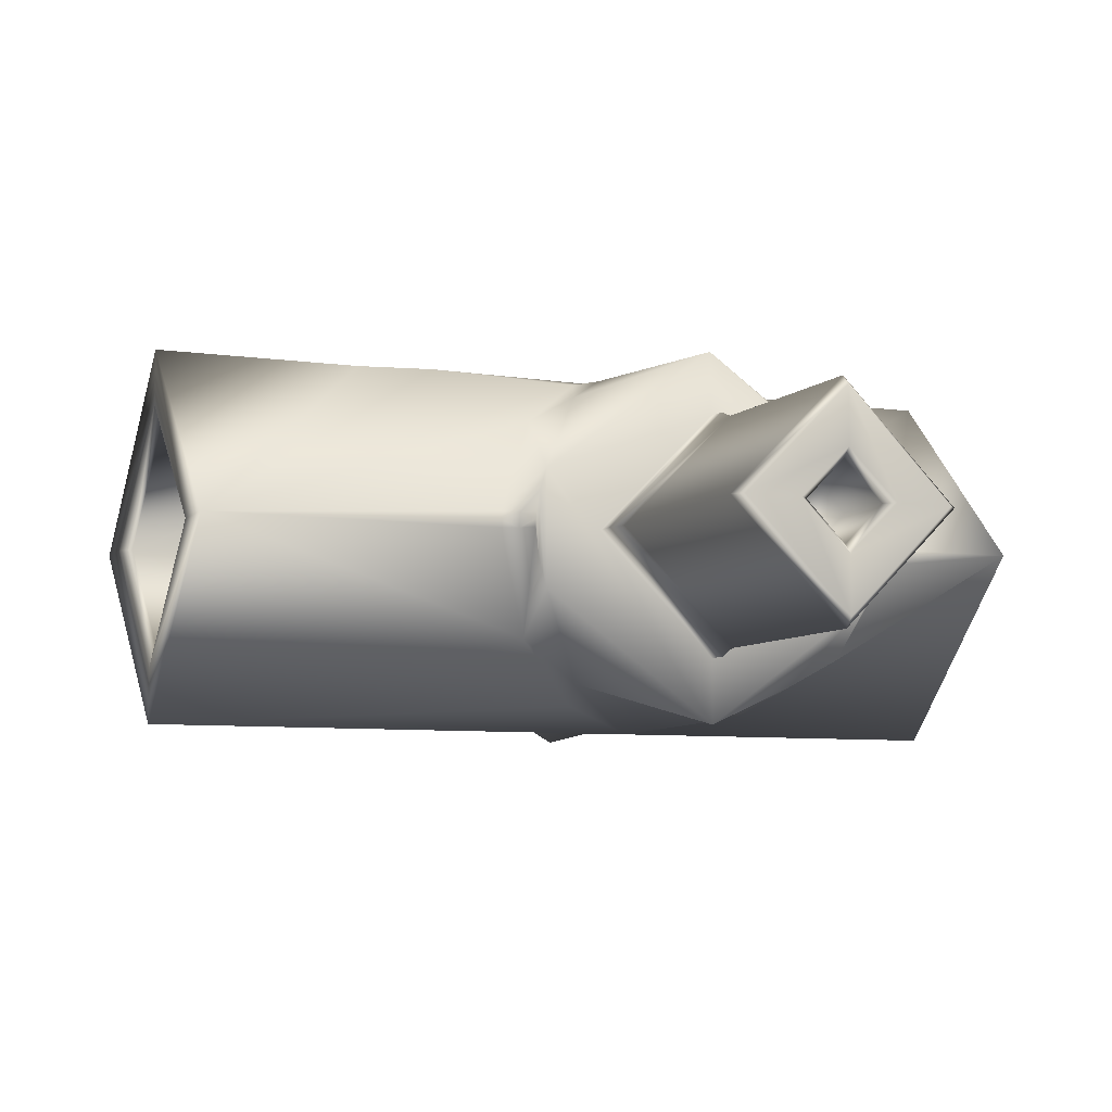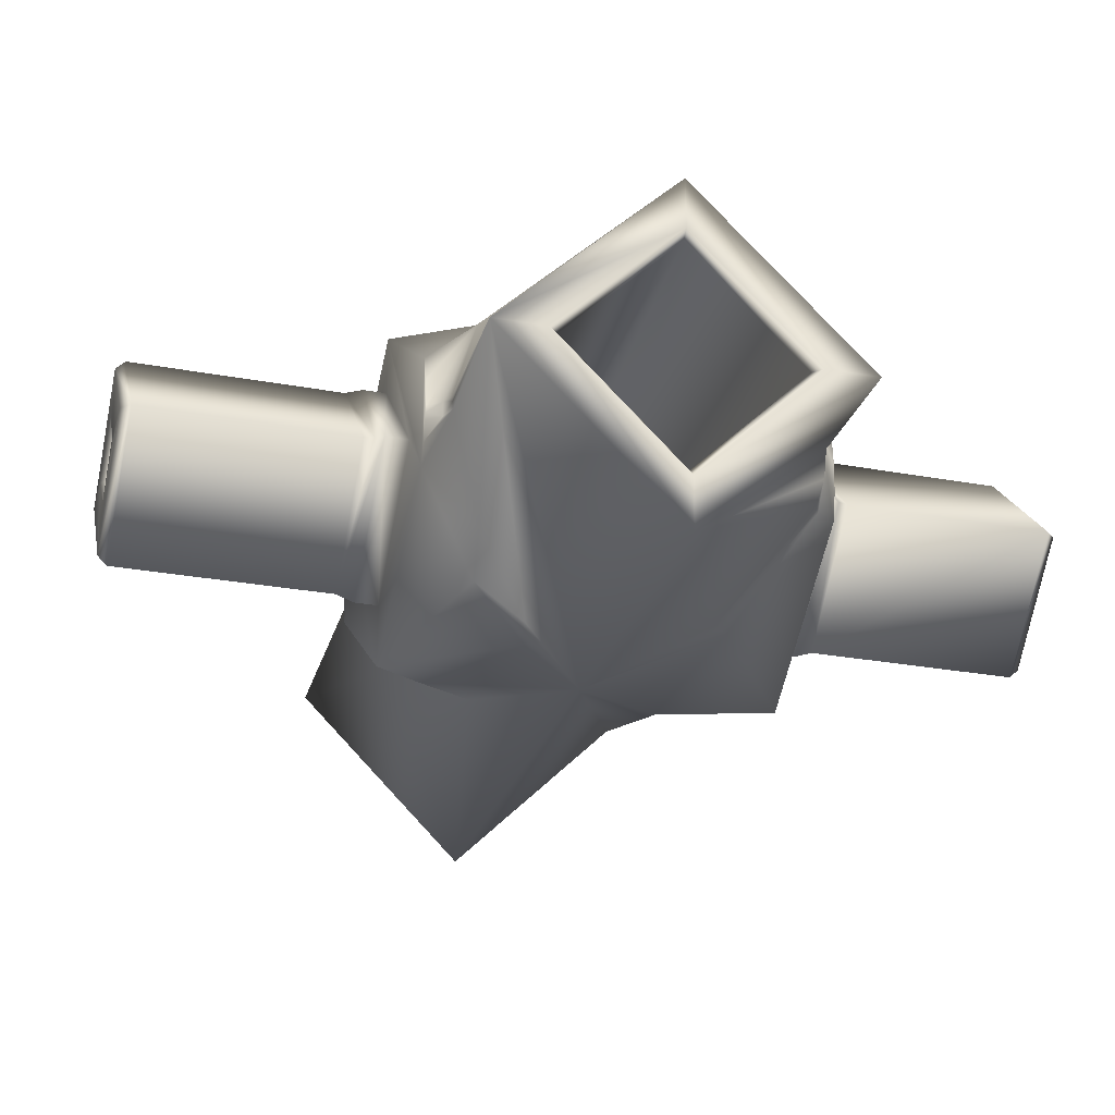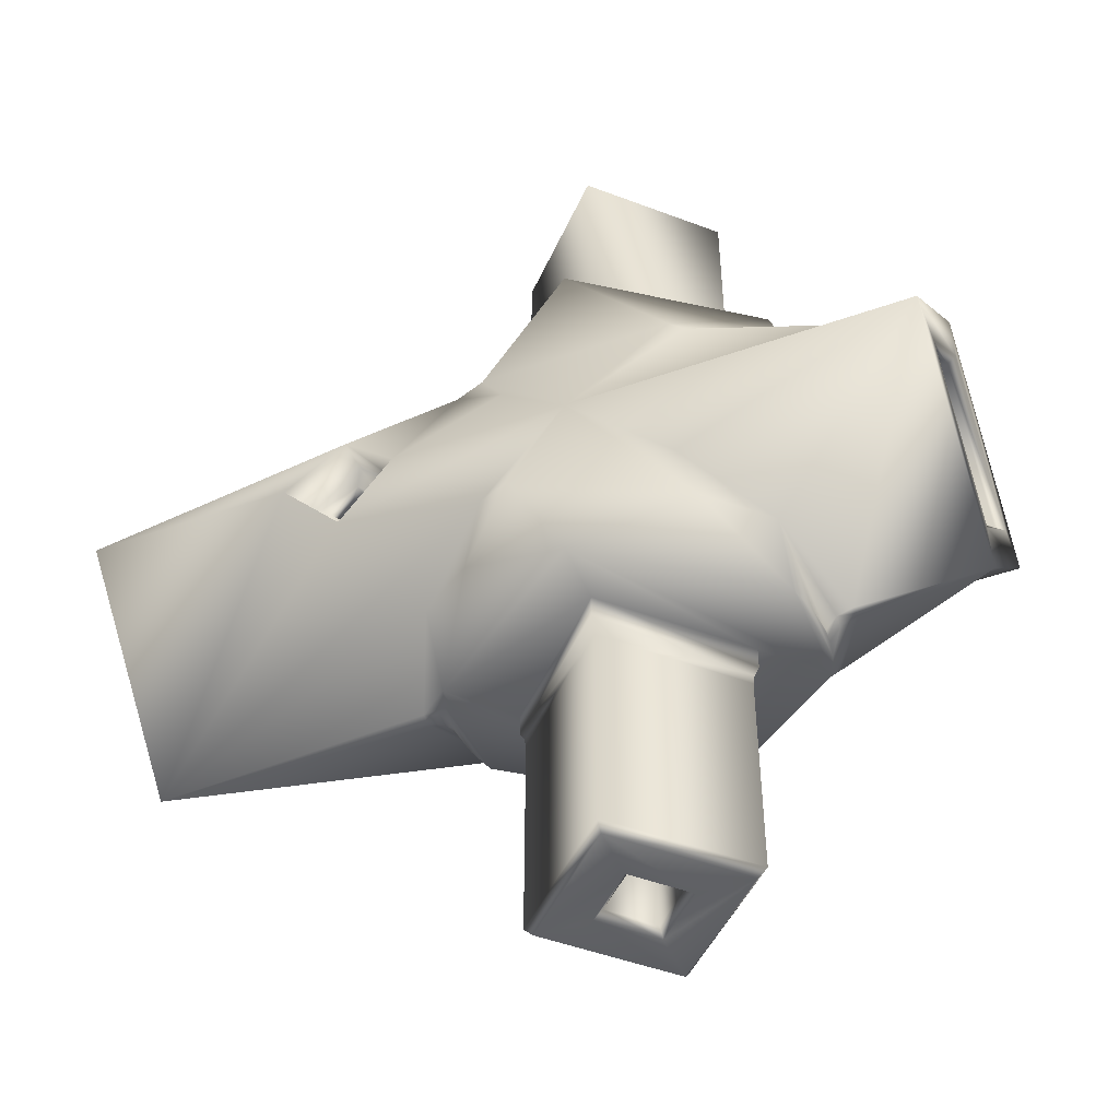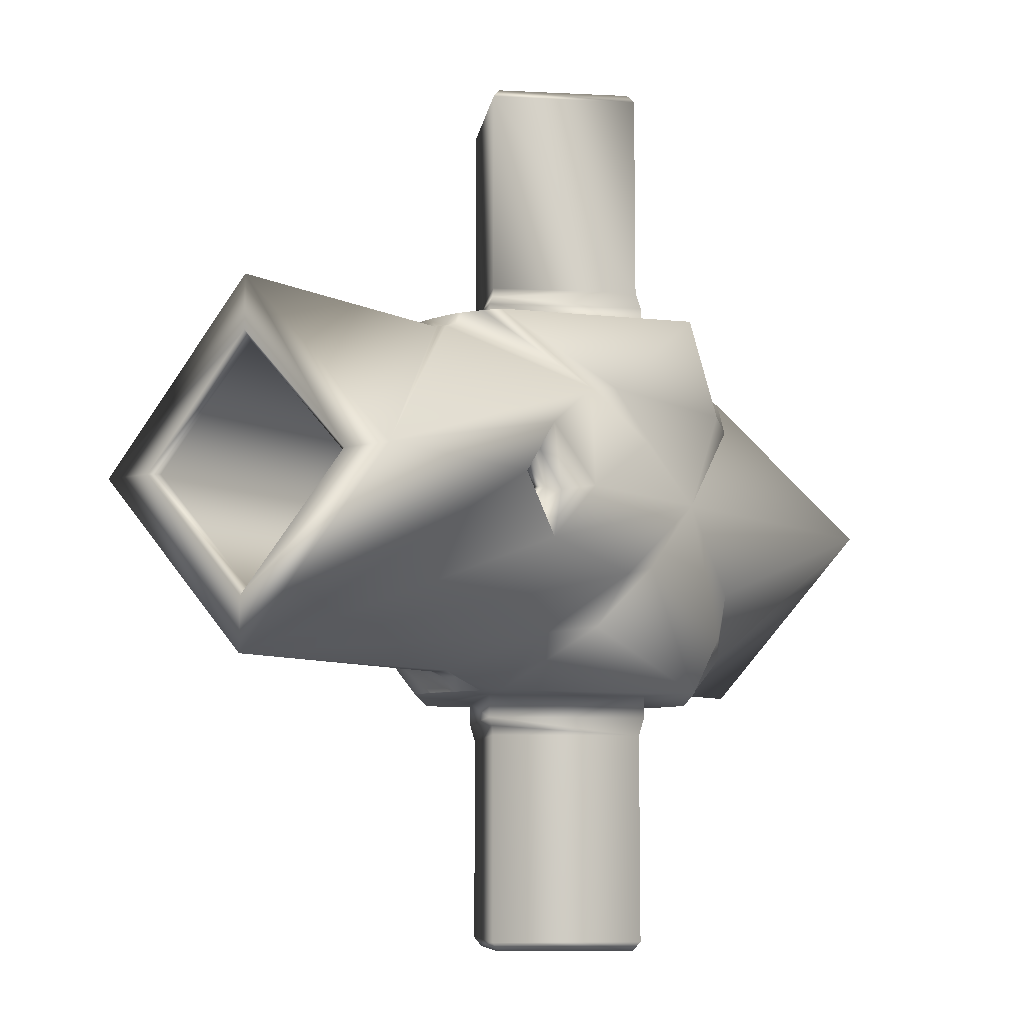
<metadata>
{"format":"obj","ext":"obj","renderer":"f3d","projection":"perspective","resolution":1024,"background":"white","views":[{"elev":-7.0,"azim":-23.0,"up":"+Z"},{"elev":-27.0,"azim":74.0,"up":"+Z"},{"elev":-47.4,"azim":21.8,"up":"+Y"},{"elev":-8.2,"azim":-52.9,"up":"+Y"}]}
</metadata>
<code>
v -0.02693 0 -0.006855
v -0.02693 0 -0.009776
v -0.02692 -0.009779 2e-06
v -0.01138 -0.009779 1e-06
v -0.02692 -0.006858 2e-06
v -0.02692 0 0.009781
v -0.0158 0 0.00978
v -0.009042 -0.007771 0.005937
v -0.00502 -0.004315 0.008776
v -0.0127 -0.003099 0.009276
v -0.01134 -0.009742 0.000854
v -0.01137 -0.00977 0.000428
v -0.02692 0.006858 2e-06
v -0.02692 0.009779 2e-06
v -1e-06 0 -0.009779
v -0.00946 -0.008129 -0.005435
v -0.005371 -0.004615 -0.008621
v -0.02692 0 0.00686
v -0.01138 0.009779 1e-06
v -0.01022 0.008784 -0.004296
v -0.00687 0.005903 -0.007796
v -0.00701 0.006024 0.007704
v -0.01135 0.009752 0.000729
v -0.01137 0.009772 0.000365
v -0.0127 0.003099 0.009276
v -0.02642 -0.00635 2e-06
v -0.02642 0 -0.006348
v -0.02642 0 0.006352
v -0.02642 0.00635 2e-06
v -0.01044 0.01004 0.000683
v -0.003719 0.003197 0.009242
v -0.005342 0.006217 0.008191
v -0.009606 0.0108 0.002012
v -0.009277 0.0108 0.003094
v -0.009854 0.0108 0.000695
v -0.0096 0 0.00978
v 1e-06 0 0.009779
v -0.003327 -0.003873 0.009195
v 0.01854 0 0.009777
v 0.01854 0.009779 -2e-06
v 0.006107 0.005248 0.008251
v 0.005376 -0.004619 0.008619
v 0.00613 -0.007133 0.007619
v 0.005249 0.006107 0.008251
v 1e-06 0.0108 0.009779
v 1e-06 -0.0108 0.009779
v -0.006287 -0.007317 0.00749
v -0.009277 -0.0108 0.003094
v -0.01048 -0.01006 1e-06
v -0.009633 -0.0108 0.001909
v -0.01042 -0.01004 0.0008
v -0.009277 0.0108 -0.003092
v -0.009675 0.0108 -0.001737
v -0.01048 0.01006 1e-06
v 0.01115 0.009631 0.001695
v 0.0108 0.009277 0.003092
v 0.009772 0.009772 0.002916
v 0.01127 0.009779 -1e-06
v 0.01854 0 -0.00978
v 0.01115 0.009627 -0.001717
v 0.009771 0.009772 -0.002918
v 0.01037 0.01006 -1e-06
v 0.01854 0.006858 -2e-06
v 0.01854 0 -0.006859
v 0.01138 -0.009779 -1e-06
v 0.01854 -0.009779 -2e-06
v 0.01854 0 0.006856
v 0.009452 -0.008122 0.005445
v 0.01137 -0.00977 -0.000429
v 0.01854 -0.006858 -2e-06
v 0.005026 -0.004319 -0.008774
v 0.009042 -0.007771 -0.005937
v 0.01133 -0.009742 -0.000856
v 0.01048 -0.01006 -1e-06
v 0.009712 -0.0108 0.001571
v 0.009277 -0.0108 0.003092
v 0.009889 -0.0108 -1e-06
v -0.0158 0 0.007494
v -0.0127 0.003099 0.007494
v -0.0127 -0.003099 0.007494
v -0.009601 0 0.007494
v 0.006219 0.005345 -0.008189
v 0.0108 0.009277 -0.003094
v 0.01803 -0.00635 -2e-06
v 0.01803 0 0.006348
v 0.01803 0 -0.006352
v 0.01803 0.00635 -2e-06
v -0.01379 0.00114 0.006248
v -0.01427 0 0.006351
v -0.01427 0 0.007494
v -0.01278 -0.001573 0.006153
v -0.0127 -0.001575 0.007494
v -0.01262 0.001573 0.006153
v -0.0127 0.001575 0.007494
v -0.01112 0 0.006351
v -0.01162 -0.001142 0.006248
v -0.01112 0 0.007494
v -0.004867 0.005663 -0.008482
v -0.006147 -0.007152 -0.007605
v 0.005345 0.00622 -0.008189
v 0.003332 -0.003879 -0.009194
v -1e-06 0.0108 -0.009779
v -1e-06 -0.0108 -0.009779
v -0.009712 -0.0108 -0.001571
v -0.009277 -0.0108 -0.003092
v -0.009889 -0.0108 1e-06
v 0.009277 0.0108 -0.003094
v 0.006289 -0.007319 -0.007488
v 0.009277 -0.0108 -0.003094
v 0.009633 -0.0108 -0.001909
v 0.01042 -0.01004 -0.000802
v -1e-06 0.0108 -0.00635
v 0.00635 0.0108 -1e-06
v 0.00635 0.01206 -1e-06
v 0.009277 0.0108 0.003092
v 1e-06 0.0108 0.00635
v 1e-06 0.01206 0.00635
v -0.00635 0.0108 1e-06
v -1e-06 0.01206 -0.00635
v -0.00635 0.01206 1e-06
v 0.009653 0.0108 0.001565
v -0.009889 0.0108 1e-06
v -0.009881 0.0108 0.000345
v 0.009653 0.0108 -0.001567
v 0.009779 0.0108 -1e-06
v -0.006089 0.01254 1e-06
v -1e-06 0.01307 -0.005998
v 1e-06 0.01307 0.005998
v -0.005998 0.01307 1e-06
v 0.006089 0.01254 -1e-06
v -0.005998 0.02474 1e-06
v -1e-06 0.02474 -0.005998
v 0.005998 0.01307 -1e-06
v 1e-06 0.02474 0.005998
v 0.005998 0.02474 -1e-06
v -0.00549 0.02525 0
v -0 0.02525 -0.00549
v 0 0.02525 0.00549
v 0.00549 0.02525 -0
v -0.002032 -0.02118 0
v -0 -0.02118 -0.002032
v 0.002032 -0.02118 -0
v 0.002032 -0.02474 -0
v 0 -0.02118 0.002032
v 0 -0.02474 0.002032
v -0 -0.02474 -0.002032
v -0.002032 -0.02474 0
v -0.00254 -0.02525 0
v -0 -0.02525 -0.00254
v 0 -0.02525 0.00254
v 0.00254 -0.02525 -0
v -0 -0.02525 -0.00549
v 0.00549 -0.02525 -0
v 0.005998 -0.02474 -1e-06
v 0 -0.02525 0.00549
v 1e-06 -0.02474 0.005998
v -0.00549 -0.02525 0
v -1e-06 -0.02474 -0.005998
v -0.005998 -0.02474 1e-06
v -0.005998 -0.01307 1e-06
v -1e-06 -0.01307 -0.005998
v 1e-06 -0.01307 0.005998
v -0.006089 -0.01254 1e-06
v -1e-06 -0.01206 -0.00635
v 0.005998 -0.01307 -1e-06
v 1e-06 -0.01206 0.00635
v -0.00635 -0.01206 1e-06
v 0.006089 -0.01254 -1e-06
v -0.00635 -0.0108 1e-06
v -1e-06 -0.0108 -0.00635
v 0.00635 -0.01206 -1e-06
v 1e-06 -0.0108 0.00635
v 0.00635 -0.0108 -1e-06
v 0.009877 -0.0108 -0.000403
v 0.00984 -0.0108 -0.000817
v -0.009877 -0.0108 0.000402
v -0.00984 -0.0108 0.000815
f 1 2 3
f 26 27 1
f 5 3 6
f 7 6 3
f 1 3 5
f 8 9 3
f 10 3 9
f 11 8 3
f 12 11 3
f 4 12 3
f 10 7 3
f 13 14 2
f 15 2 14
f 1 13 2
f 17 2 15
f 17 16 2
f 18 6 14
f 19 14 6
f 13 18 14
f 20 14 19
f 21 15 14
f 20 21 14
f 18 5 6
f 22 23 6
f 24 6 23
f 25 22 6
f 24 19 6
f 25 6 7
f 131 129 128
f 168 166 162
f 38 46 43
f 127 119 120
f 30 23 22
f 30 24 23
f 128 117 114
f 32 22 31
f 33 22 34
f 32 34 22
f 35 22 33
f 30 22 35
f 36 37 31
f 32 31 37
f 10 9 37
f 38 37 9
f 39 40 37
f 41 37 40
f 42 39 37
f 43 42 37
f 44 37 41
f 36 10 37
f 114 117 116
f 18 28 26
f 47 9 8
f 38 9 47
f 48 8 11
f 47 8 48
f 135 139 138
f 48 11 50
f 51 50 11
f 49 12 4
f 49 4 16
f 10 80 78
f 52 20 19
f 52 19 53
f 54 53 19
f 40 55 56
f 57 56 55
f 41 40 56
f 92 91 89
f 40 58 55
f 57 55 58
f 59 58 40
f 60 58 59
f 61 58 60
f 62 58 61
f 62 57 58
f 63 40 39
f 64 59 40
f 63 64 40
f 65 66 39
f 67 39 66
f 68 65 39
f 42 68 39
f 67 63 39
f 69 66 65
f 70 66 59
f 15 59 66
f 67 66 70
f 71 15 66
f 72 71 66
f 73 72 66
f 69 73 66
f 74 65 68
f 74 69 65
f 43 68 42
f 75 68 76
f 43 76 68
f 77 68 75
f 74 68 77
f 167 169 170
f 84 70 64
f 170 173 171
f 154 153 152
f 64 70 59
f 82 59 15
f 83 60 59
f 82 83 59
f 87 86 64
f 147 146 141
f 54 30 123
f 84 85 67
f 147 140 144
f 135 133 127
f 28 89 91
f 159 160 161
f 29 93 88
f 94 88 93
f 85 95 93
f 86 87 29
f 85 93 29
f 51 11 12
f 90 89 88
f 84 91 96
f 92 96 91
f 84 28 91
f 87 85 29
f 162 160 159
f 84 26 28
f 54 19 24
f 98 15 21
f 99 17 15
f 100 82 15
f 101 15 71
f 161 160 163
f 147 148 149
f 98 21 20
f 98 20 52
f 99 16 17
f 104 16 105
f 99 105 16
f 106 16 104
f 49 16 106
f 61 60 83
f 61 83 82
f 57 44 41
f 108 71 72
f 108 101 71
f 109 72 73
f 108 72 109
f 143 145 144
f 109 73 110
f 111 110 73
f 102 112 113
f 154 165 162
f 115 113 116
f 159 158 152
f 102 113 115
f 52 118 112
f 78 79 25
f 102 52 112
f 45 116 118
f 131 136 137
f 52 45 118
f 45 115 116
f 44 115 45
f 107 102 115
f 121 107 115
f 57 121 115
f 57 115 44
f 52 34 45
f 32 45 34
f 53 33 34
f 52 53 34
f 53 35 33
f 122 123 35
f 30 35 123
f 53 122 35
f 127 133 130
f 54 122 53
f 98 52 102
f 100 102 107
f 121 124 107
f 62 107 124
f 62 61 107
f 121 125 124
f 62 124 125
f 57 125 121
f 62 125 57
f 126 120 117
f 32 37 44
f 167 163 162
f 95 97 94
f 119 130 114
f 127 126 129
f 85 84 96
f 100 107 61
f 130 133 128
f 114 113 112
f 171 168 161
f 36 31 22
f 134 128 133
f 29 28 18
f 172 166 171
f 149 151 143
f 132 137 139
f 150 148 147
f 67 85 87
f 143 142 141
f 81 36 25
f 97 95 96
f 154 156 155
f 161 165 154
f 128 129 126
f 101 103 99
f 149 152 153
f 100 15 98
f 151 153 155
f 132 127 129
f 149 153 151
f 148 157 152
f 134 138 136
f 149 148 152
f 150 155 157
f 49 106 176
f 148 150 157
f 150 151 155
f 120 119 112
f 120 118 116
f 163 160 162
f 28 29 88
f 81 80 10
f 144 140 141
f 136 138 139
f 143 151 150
f 161 168 165
f 164 163 167
f 111 73 69
f 16 4 3
f 168 171 166
f 29 13 1
f 172 169 167
f 48 169 172
f 103 170 169
f 48 103 169
f 46 172 173
f 46 48 172
f 109 173 170
f 46 173 109
f 103 109 170
f 110 75 76
f 109 110 76
f 46 109 76
f 43 46 76
f 174 77 75
f 175 174 75
f 110 175 75
f 159 157 155
f 111 174 175
f 111 175 110
f 108 109 103
f 48 105 103
f 99 103 105
f 108 103 101
f 50 104 105
f 48 50 105
f 176 106 104
f 177 176 104
f 50 177 104
f 86 27 26
f 51 176 177
f 51 177 50
f 47 48 46
f 38 47 46
f 81 97 92
f 79 94 97
f 79 97 81
f 80 92 90
f 80 81 92
f 78 90 94
f 78 80 90
f 79 78 94
f 74 77 174
f 5 26 1
f 134 131 128
f 165 168 162
f 37 38 43
f 126 127 120
f 130 128 114
f 113 114 116
f 5 18 26
f 134 135 138
f 7 10 78
f 90 92 89
f 164 167 170
f 86 84 64
f 164 170 171
f 158 154 152
f 63 87 64
f 140 147 141
f 122 54 123
f 70 84 67
f 145 147 144
f 132 135 127
f 158 159 161
f 27 86 29
f 49 51 12
f 94 90 88
f 156 162 159
f 30 54 24
f 164 161 163
f 146 147 149
f 56 57 41
f 142 143 144
f 156 154 162
f 157 159 152
f 7 78 25
f 132 131 137
f 119 127 130
f 45 32 44
f 166 167 162
f 93 95 94
f 95 85 96
f 82 100 61
f 119 114 112
f 164 171 161
f 25 36 22
f 135 134 133
f 13 29 18
f 173 172 171
f 146 149 143
f 135 132 139
f 145 150 147
f 63 67 87
f 146 143 141
f 79 81 25
f 92 97 96
f 153 154 155
f 158 161 154
f 117 128 126
f 15 101 99
f 102 100 98
f 131 132 129
f 131 134 136
f 51 49 176
f 118 120 112
f 117 120 116
f 89 28 88
f 36 81 10
f 142 144 141
f 137 136 139
f 145 143 150
f 74 111 69
f 2 16 3
f 27 29 1
f 166 172 167
f 156 159 155
f 84 86 26
f 111 74 174
f 1 2 3
f 26 27 1
f 5 3 6
f 7 6 3
f 1 3 5
f 8 9 3
f 10 3 9
f 11 8 3
f 12 11 3
f 4 12 3
f 10 7 3
f 13 14 2
f 15 2 14
f 1 13 2
f 17 2 15
f 17 16 2
f 18 6 14
f 19 14 6
f 13 18 14
f 20 14 19
f 21 15 14
f 20 21 14
f 18 5 6
f 22 23 6
f 24 6 23
f 25 22 6
f 24 19 6
f 25 6 7
f 131 129 128
f 168 166 162
f 38 46 43
f 127 119 120
f 30 23 22
f 30 24 23
f 128 117 114
f 32 22 31
f 33 22 34
f 32 34 22
f 35 22 33
f 30 22 35
f 36 37 31
f 32 31 37
f 10 9 37
f 38 37 9
f 39 40 37
f 41 37 40
f 42 39 37
f 43 42 37
f 44 37 41
f 36 10 37
f 114 117 116
f 18 28 26
f 47 9 8
f 38 9 47
f 48 8 11
f 47 8 48
f 135 139 138
f 48 11 50
f 51 50 11
f 49 12 4
f 49 4 16
f 10 80 78
f 52 20 19
f 52 19 53
f 54 53 19
f 40 55 56
f 57 56 55
f 41 40 56
f 92 91 89
f 40 58 55
f 57 55 58
f 59 58 40
f 60 58 59
f 61 58 60
f 62 58 61
f 62 57 58
f 63 40 39
f 64 59 40
f 63 64 40
f 65 66 39
f 67 39 66
f 68 65 39
f 42 68 39
f 67 63 39
f 69 66 65
f 70 66 59
f 15 59 66
f 67 66 70
f 71 15 66
f 72 71 66
f 73 72 66
f 69 73 66
f 74 65 68
f 74 69 65
f 43 68 42
f 75 68 76
f 43 76 68
f 77 68 75
f 74 68 77
f 167 169 170
f 84 70 64
f 170 173 171
f 154 153 152
f 64 70 59
f 82 59 15
f 83 60 59
f 82 83 59
f 87 86 64
f 147 146 141
f 54 30 123
f 84 85 67
f 147 140 144
f 135 133 127
f 28 89 91
f 159 160 161
f 29 93 88
f 94 88 93
f 85 95 93
f 86 87 29
f 85 93 29
f 51 11 12
f 90 89 88
f 84 91 96
f 92 96 91
f 84 28 91
f 87 85 29
f 162 160 159
f 84 26 28
f 54 19 24
f 98 15 21
f 99 17 15
f 100 82 15
f 101 15 71
f 161 160 163
f 147 148 149
f 98 21 20
f 98 20 52
f 99 16 17
f 104 16 105
f 99 105 16
f 106 16 104
f 49 16 106
f 61 60 83
f 61 83 82
f 57 44 41
f 108 71 72
f 108 101 71
f 109 72 73
f 108 72 109
f 143 145 144
f 109 73 110
f 111 110 73
f 102 112 113
f 154 165 162
f 115 113 116
f 159 158 152
f 102 113 115
f 52 118 112
f 78 79 25
f 102 52 112
f 45 116 118
f 131 136 137
f 52 45 118
f 45 115 116
f 44 115 45
f 107 102 115
f 121 107 115
f 57 121 115
f 57 115 44
f 52 34 45
f 32 45 34
f 53 33 34
f 52 53 34
f 53 35 33
f 122 123 35
f 30 35 123
f 53 122 35
f 127 133 130
f 54 122 53
f 98 52 102
f 100 102 107
f 121 124 107
f 62 107 124
f 62 61 107
f 121 125 124
f 62 124 125
f 57 125 121
f 62 125 57
f 126 120 117
f 32 37 44
f 167 163 162
f 95 97 94
f 119 130 114
f 127 126 129
f 85 84 96
f 100 107 61
f 130 133 128
f 114 113 112
f 171 168 161
f 36 31 22
f 134 128 133
f 29 28 18
f 172 166 171
f 149 151 143
f 132 137 139
f 150 148 147
f 67 85 87
f 143 142 141
f 81 36 25
f 97 95 96
f 154 156 155
f 161 165 154
f 128 129 126
f 101 103 99
f 149 152 153
f 100 15 98
f 151 153 155
f 132 127 129
f 149 153 151
f 148 157 152
f 134 138 136
f 149 148 152
f 150 155 157
f 49 106 176
f 148 150 157
f 150 151 155
f 120 119 112
f 120 118 116
f 163 160 162
f 28 29 88
f 81 80 10
f 144 140 141
f 136 138 139
f 143 151 150
f 161 168 165
f 164 163 167
f 111 73 69
f 16 4 3
f 168 171 166
f 29 13 1
f 172 169 167
f 48 169 172
f 103 170 169
f 48 103 169
f 46 172 173
f 46 48 172
f 109 173 170
f 46 173 109
f 103 109 170
f 110 75 76
f 109 110 76
f 46 109 76
f 43 46 76
f 174 77 75
f 175 174 75
f 110 175 75
f 159 157 155
f 111 174 175
f 111 175 110
f 108 109 103
f 48 105 103
f 99 103 105
f 108 103 101
f 50 104 105
f 48 50 105
f 176 106 104
f 177 176 104
f 50 177 104
f 86 27 26
f 51 176 177
f 51 177 50
f 47 48 46
f 38 47 46
f 81 97 92
f 79 94 97
f 79 97 81
f 80 92 90
f 80 81 92
f 78 90 94
f 78 80 90
f 79 78 94
f 74 77 174
f 5 26 1
f 134 131 128
f 165 168 162
f 37 38 43
f 126 127 120
f 130 128 114
f 113 114 116
f 5 18 26
f 134 135 138
f 7 10 78
f 90 92 89
f 164 167 170
f 86 84 64
f 164 170 171
f 158 154 152
f 63 87 64
f 140 147 141
f 122 54 123
f 70 84 67
f 145 147 144
f 132 135 127
f 158 159 161
f 27 86 29
f 49 51 12
f 94 90 88
f 156 162 159
f 30 54 24
f 164 161 163
f 146 147 149
f 56 57 41
f 142 143 144
f 156 154 162
f 157 159 152
f 7 78 25
f 132 131 137
f 119 127 130
f 45 32 44
f 166 167 162
f 93 95 94
f 95 85 96
f 82 100 61
f 119 114 112
f 164 171 161
f 25 36 22
f 135 134 133
f 13 29 18
f 173 172 171
f 146 149 143
f 135 132 139
f 145 150 147
f 63 67 87
f 146 143 141
f 79 81 25
f 92 97 96
f 153 154 155
f 158 161 154
f 117 128 126
f 15 101 99
f 102 100 98
f 131 132 129
f 131 134 136
f 51 49 176
f 118 120 112
f 117 120 116
f 89 28 88
f 36 81 10
f 142 144 141
f 137 136 139
f 145 143 150
f 74 111 69
f 2 16 3
f 27 29 1
f 166 172 167
f 156 159 155
f 84 86 26
f 111 74 174

</code>
